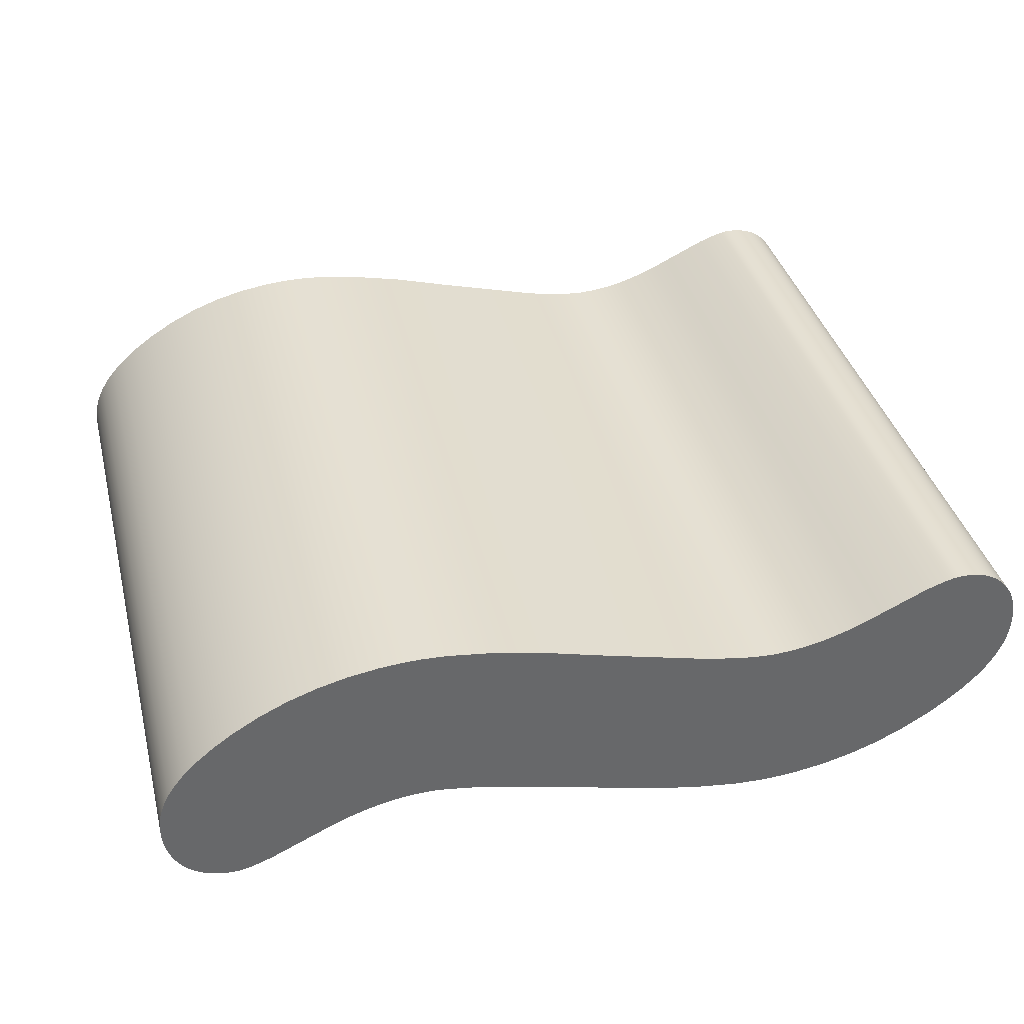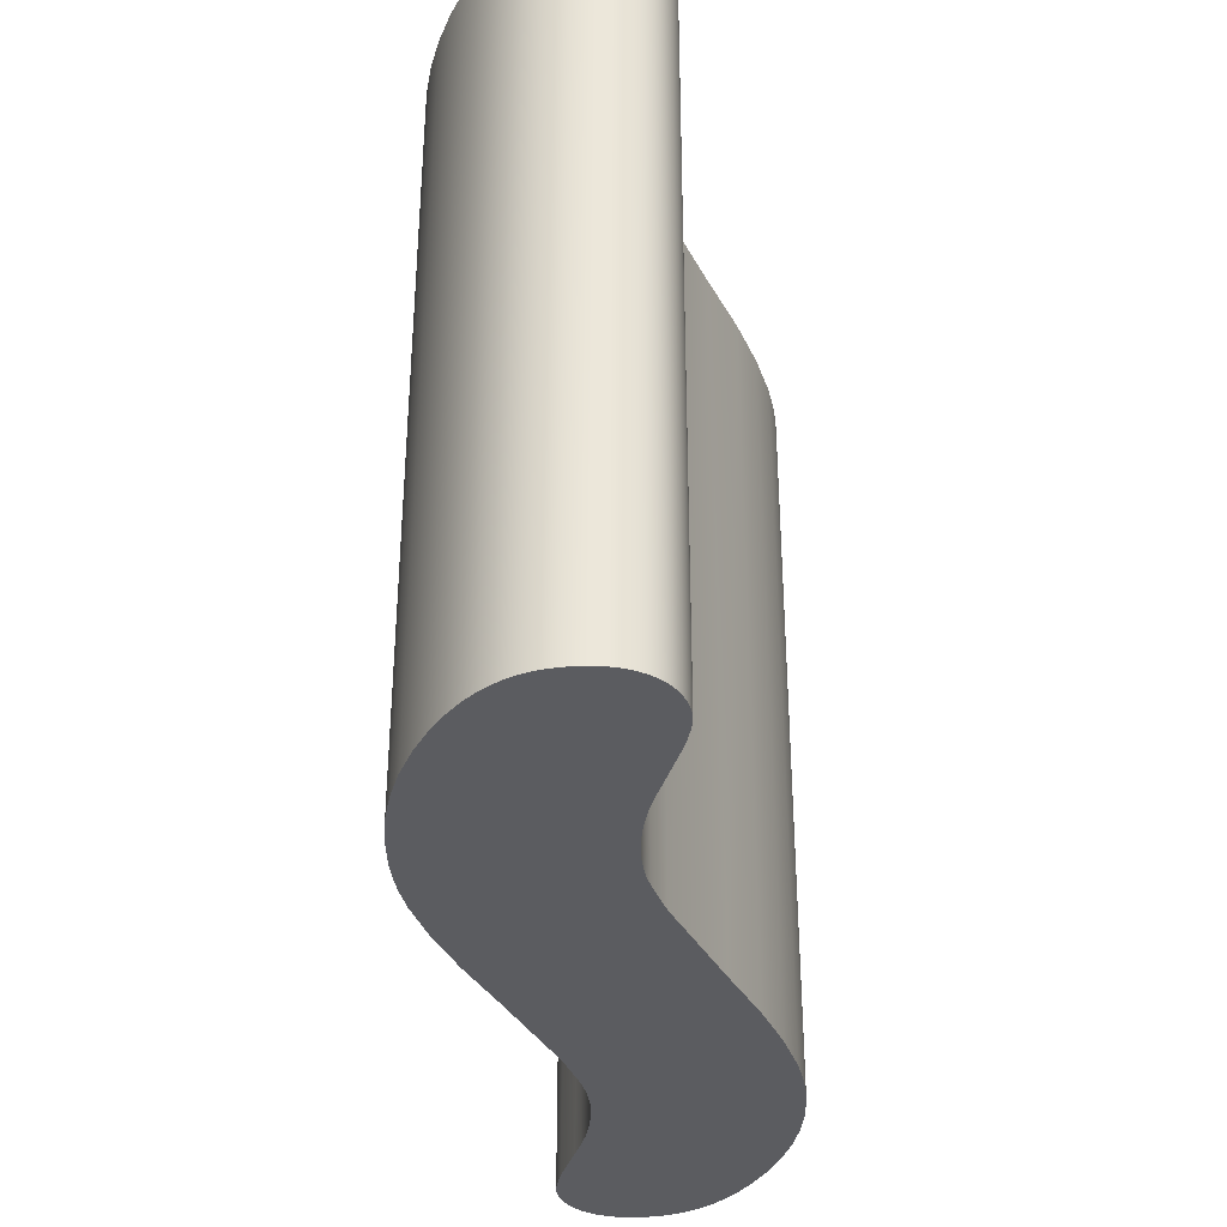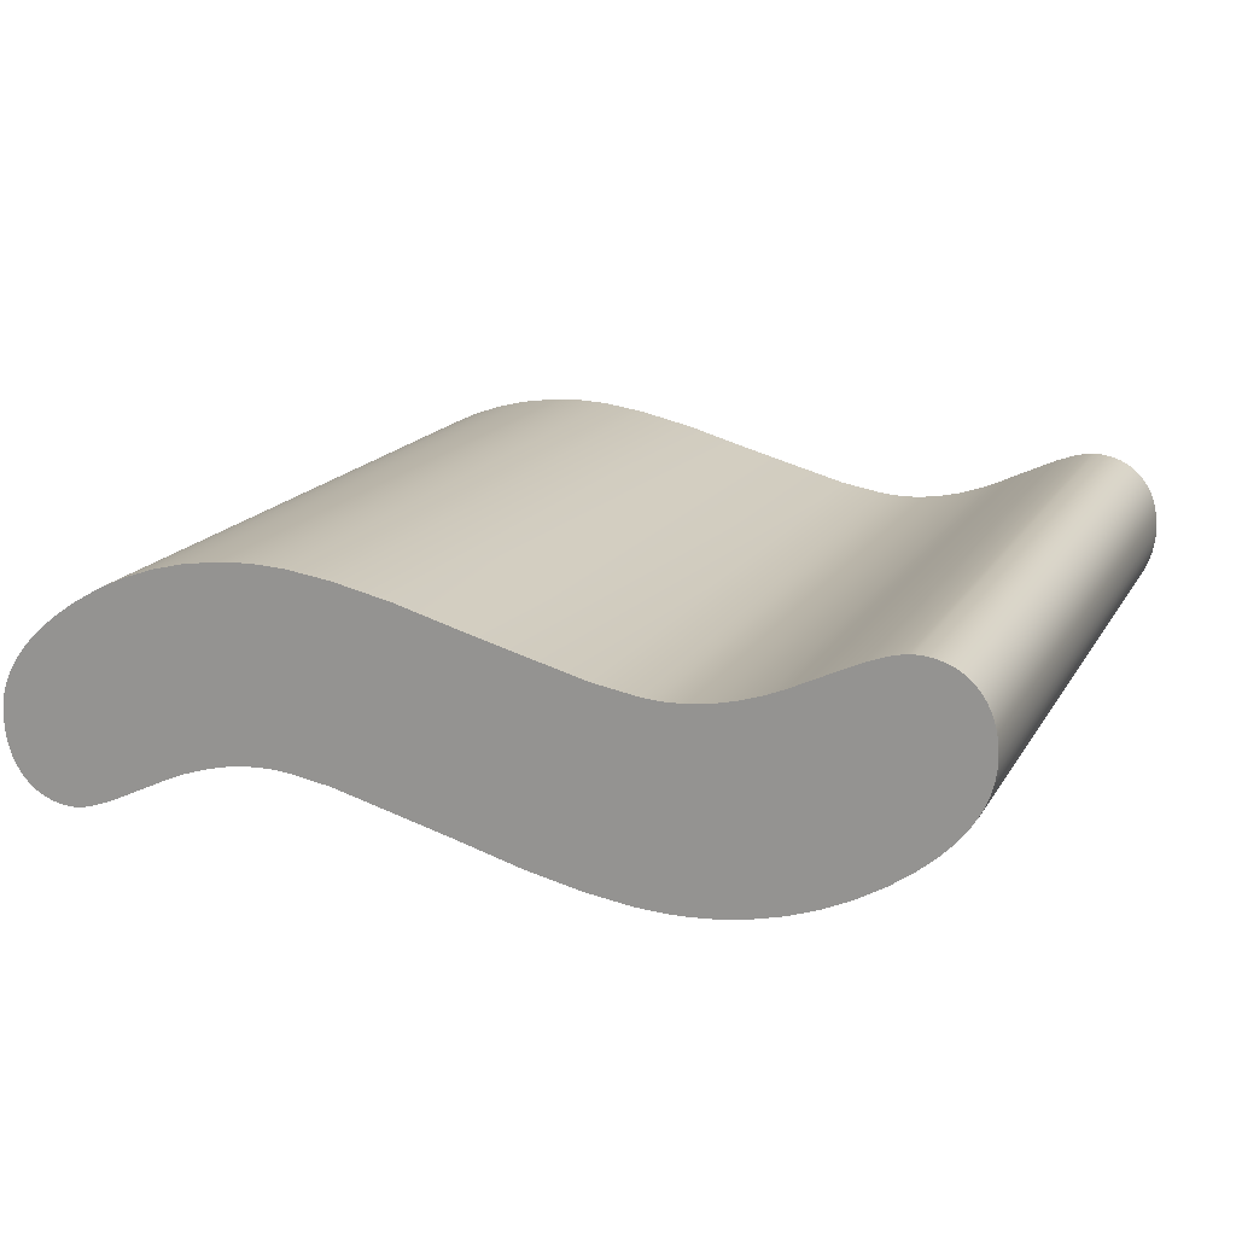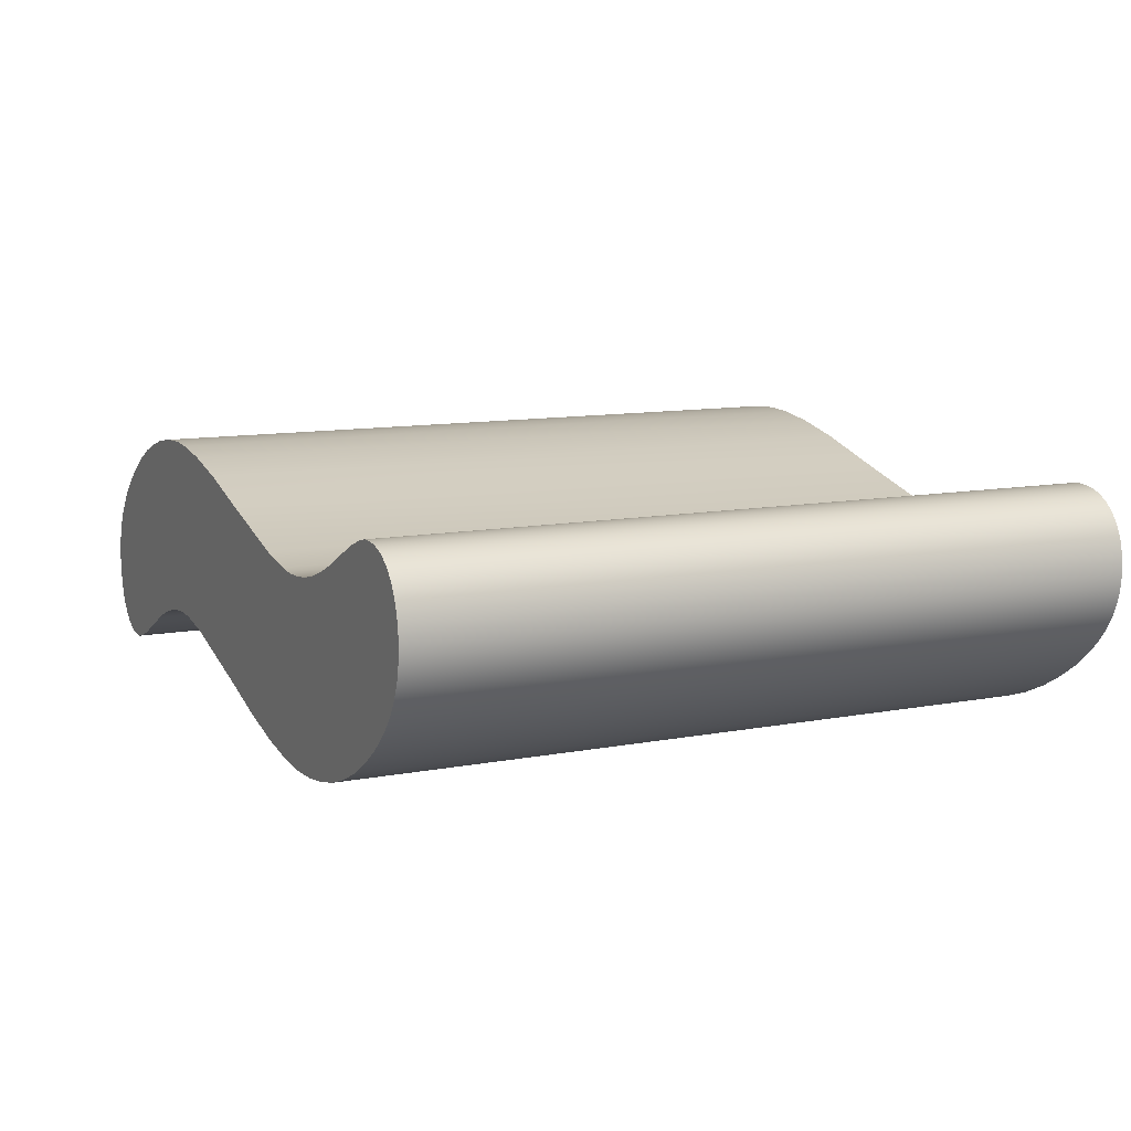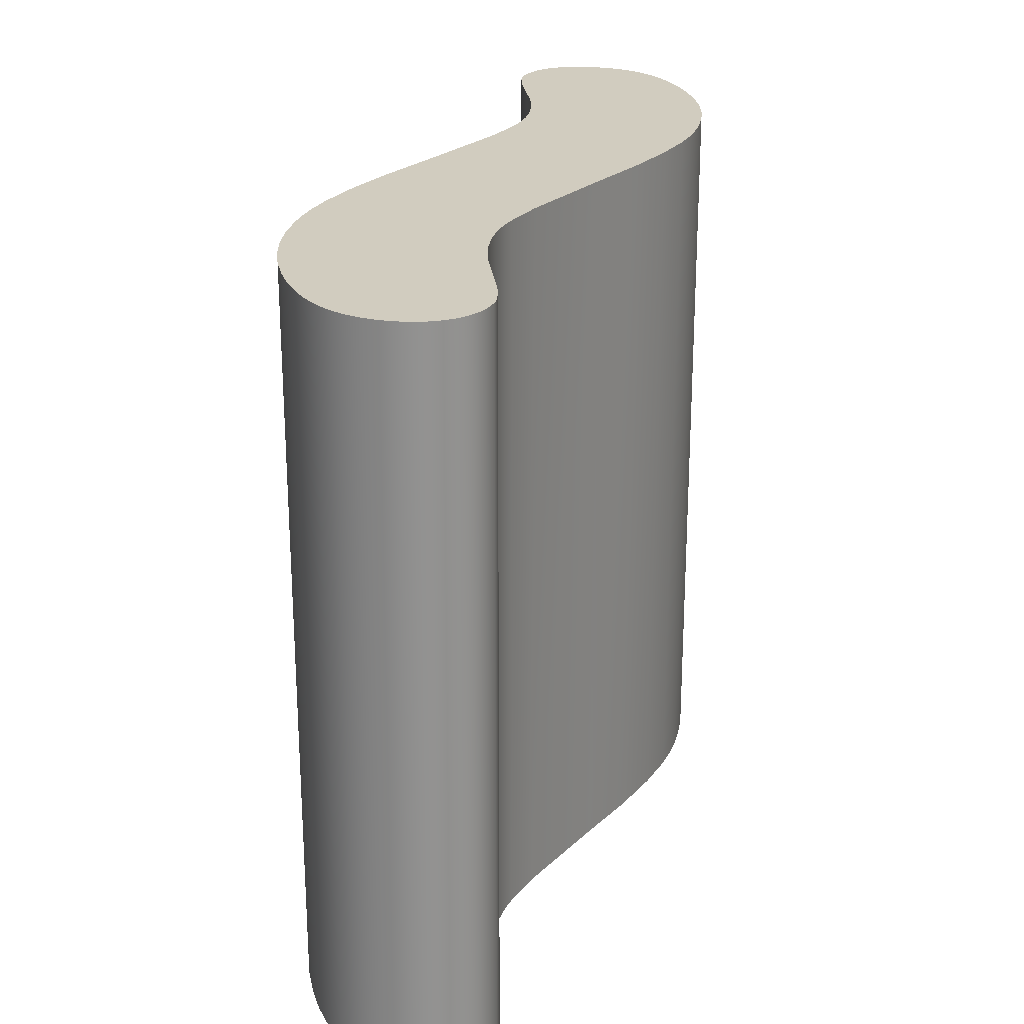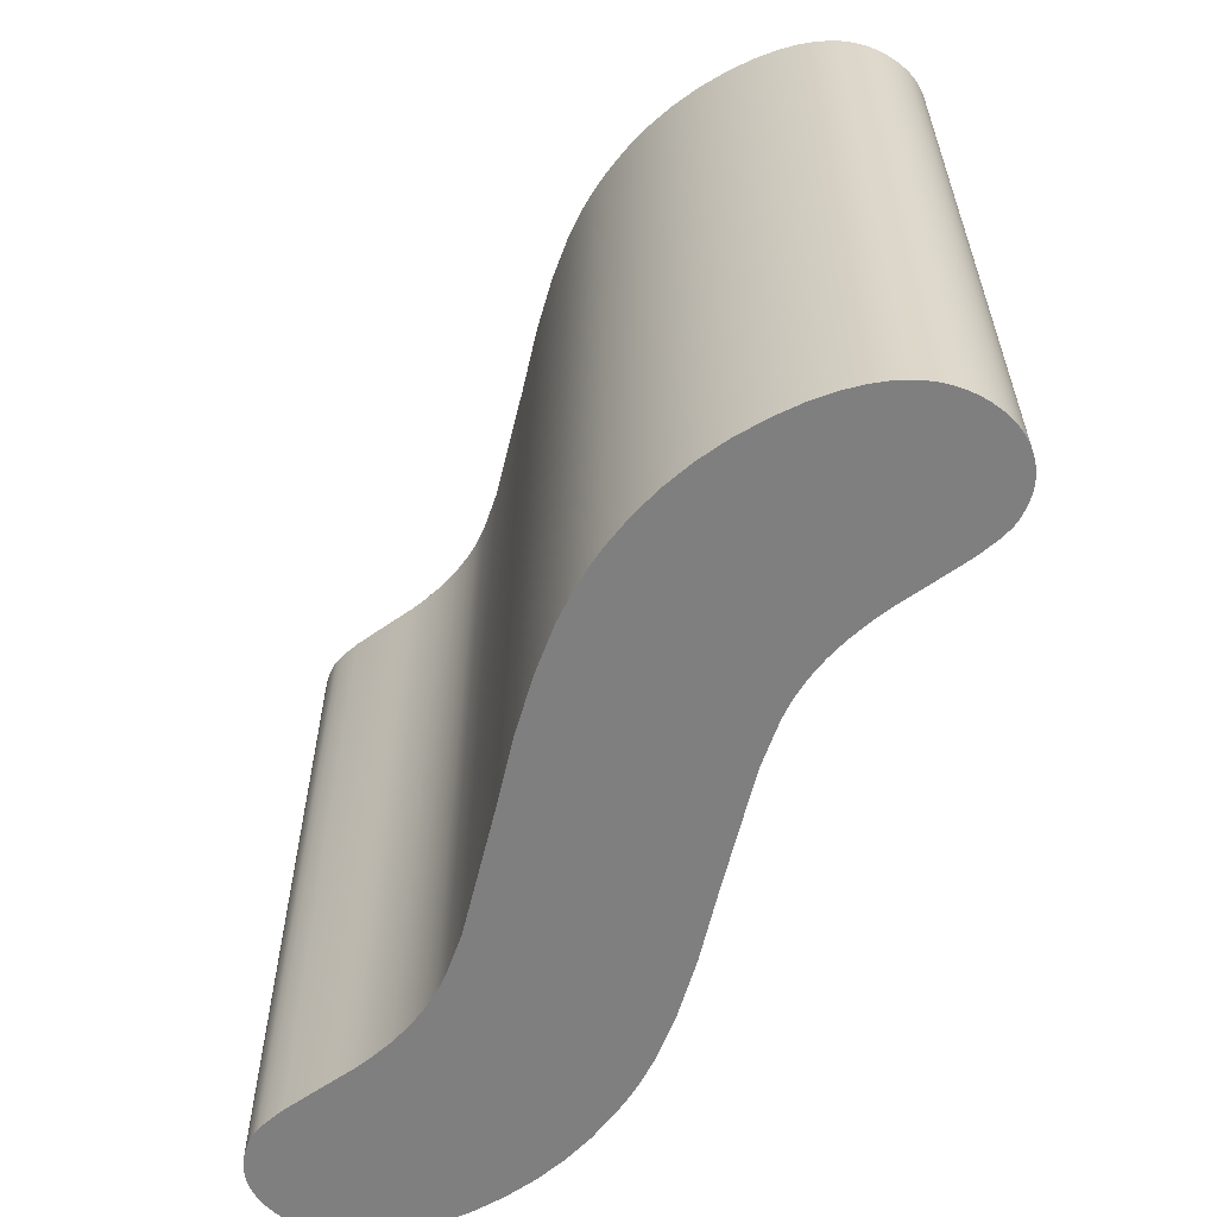
<metadata>
{"format":"obj","ext":"obj","renderer":"f3d","projection":"perspective","resolution":1024,"background":"white","views":[{"elev":38.1,"azim":-14.3,"up":"+Y"},{"elev":-35.2,"azim":-80.4,"up":"+Z"},{"elev":17.0,"azim":21.5,"up":"+Y"},{"elev":10.8,"azim":64.6,"up":"+Y"},{"elev":24.0,"azim":109.0,"up":"+Z"},{"elev":-59.8,"azim":61.5,"up":"+Z"}]}
</metadata>
<code>
v -0.25 0.2861 0
v -0.2497 0.2915 0
v -0.2488 0.2968 0
v -0.2474 0.3021 0
v -0.2453 0.3073 0
v -0.2427 0.3125 0
v -0.2386 0.3189 0
v -0.2336 0.3252 0
v -0.2263 0.3327 0
v -0.2162 0.3414 0
v -0.2043 0.3499 0
v -0.1894 0.3587 0
v -0.174 0.366 0
v -0.1579 0.3718 0
v -0.1412 0.376 0
v -0.124 0.3787 0
v -0.1129 0.3796 0
v -0.1016 0.3799 0
v -0.08718 0.3792 0
v -0.06276 0.3758 0
v -0.03167 0.369 0
v 0.004395 0.3589 0
v 0.06517 0.3427 0
v 0.08893 0.3387 0
v 0.09589 0.3381 0
v 0.1021 0.3379 0
v 0.1118 0.3383 0
v 0.1231 0.3399 0
v 0.1345 0.3426 0
v 0.1475 0.347 0
v 0.1568 0.3509 0
v 0.1663 0.3555 0
v 0.1909 0.3671 0
v 0.2016 0.371 0
v 0.2073 0.3725 0
v 0.2097 0.3729 0
v 0.2124 0.373 0
v 0.2171 0.3728 0
v 0.2208 0.3723 0
v 0.2244 0.3714 0
v 0.2272 0.3704 0
v 0.2299 0.3692 0
v 0.2325 0.3677 0
v 0.2349 0.3661 0
v 0.2372 0.3642 0
v 0.2397 0.3616 0
v 0.2421 0.3587 0
v 0.2441 0.3556 0
v 0.2458 0.3523 0
v 0.2472 0.3488 0
v 0.2484 0.3451 0
v 0.2493 0.3404 0
v 0.2498 0.3362 0
v 0.25 0.3311 0
v 0.2497 0.3255 0
v 0.2488 0.3201 0
v 0.2474 0.3147 0
v 0.2454 0.3094 0
v 0.2427 0.3041 0
v 0.2386 0.2976 0
v 0.2337 0.2912 0
v 0.2265 0.2837 0
v 0.2164 0.275 0
v 0.2046 0.2666 0
v 0.1898 0.2578 0
v 0.1744 0.2506 0
v 0.1585 0.2449 0
v 0.1421 0.2407 0
v 0.1251 0.238 0
v 0.1142 0.2371 0
v 0.103 0.2368 0
v 0.08638 0.2377 0
v 0.06108 0.2413 0
v 0.03166 0.2477 0
v -0.004639 0.2578 0
v -0.06723 0.2744 0
v -0.08878 0.278 0
v -0.09558 0.2786 0
v -0.1016 0.2788 0
v -0.1114 0.2784 0
v -0.1226 0.2767 0
v -0.1341 0.274 0
v -0.1472 0.2696 0
v -0.1565 0.2656 0
v -0.166 0.261 0
v -0.1917 0.2488 0
v -0.2021 0.245 0
v -0.207 0.2437 0
v -0.2093 0.2433 0
v -0.2119 0.2432 0
v -0.2167 0.2434 0
v -0.2206 0.2439 0
v -0.2242 0.2448 0
v -0.2277 0.246 0
v -0.2304 0.2473 0
v -0.2329 0.2488 0
v -0.2354 0.2505 0
v -0.2376 0.2525 0
v -0.2397 0.2546 0
v -0.2421 0.2575 0
v -0.2441 0.2606 0
v -0.2458 0.264 0
v -0.2472 0.2676 0
v -0.2484 0.2715 0
v -0.2493 0.2763 0
v -0.2498 0.2807 0
v -0.25 0.2861 -0.4
v -0.2497 0.2915 -0.4
v -0.2488 0.2968 -0.4
v -0.2474 0.3021 -0.4
v -0.2453 0.3073 -0.4
v -0.2427 0.3125 -0.4
v -0.2386 0.3189 -0.4
v -0.2336 0.3252 -0.4
v -0.2263 0.3327 -0.4
v -0.2162 0.3414 -0.4
v -0.2043 0.3499 -0.4
v -0.1894 0.3587 -0.4
v -0.174 0.366 -0.4
v -0.1579 0.3718 -0.4
v -0.1412 0.376 -0.4
v -0.124 0.3787 -0.4
v -0.1129 0.3796 -0.4
v -0.1016 0.3799 -0.4
v -0.08718 0.3792 -0.4
v -0.06276 0.3758 -0.4
v -0.03167 0.369 -0.4
v 0.004395 0.3589 -0.4
v 0.06517 0.3427 -0.4
v 0.08893 0.3387 -0.4
v 0.09589 0.3381 -0.4
v 0.1021 0.3379 -0.4
v 0.1118 0.3383 -0.4
v 0.1231 0.3399 -0.4
v 0.1345 0.3426 -0.4
v 0.1475 0.347 -0.4
v 0.1568 0.3509 -0.4
v 0.1663 0.3555 -0.4
v 0.1909 0.3671 -0.4
v 0.2016 0.371 -0.4
v 0.2073 0.3725 -0.4
v 0.2097 0.3729 -0.4
v 0.2124 0.373 -0.4
v 0.2171 0.3728 -0.4
v 0.2208 0.3723 -0.4
v 0.2244 0.3714 -0.4
v 0.2272 0.3704 -0.4
v 0.2299 0.3692 -0.4
v 0.2325 0.3677 -0.4
v 0.2349 0.3661 -0.4
v 0.2372 0.3642 -0.4
v 0.2397 0.3616 -0.4
v 0.2421 0.3587 -0.4
v 0.2441 0.3556 -0.4
v 0.2458 0.3523 -0.4
v 0.2472 0.3488 -0.4
v 0.2484 0.3451 -0.4
v 0.2493 0.3404 -0.4
v 0.2498 0.3362 -0.4
v 0.25 0.3311 -0.4
v 0.2497 0.3255 -0.4
v 0.2488 0.3201 -0.4
v 0.2474 0.3147 -0.4
v 0.2454 0.3094 -0.4
v 0.2427 0.3041 -0.4
v 0.2386 0.2976 -0.4
v 0.2337 0.2912 -0.4
v 0.2265 0.2837 -0.4
v 0.2164 0.275 -0.4
v 0.2046 0.2666 -0.4
v 0.1898 0.2578 -0.4
v 0.1744 0.2506 -0.4
v 0.1585 0.2449 -0.4
v 0.1421 0.2407 -0.4
v 0.1251 0.238 -0.4
v 0.1142 0.2371 -0.4
v 0.103 0.2368 -0.4
v 0.08638 0.2377 -0.4
v 0.06108 0.2413 -0.4
v 0.03166 0.2477 -0.4
v -0.004639 0.2578 -0.4
v -0.06723 0.2744 -0.4
v -0.08878 0.278 -0.4
v -0.09558 0.2786 -0.4
v -0.1016 0.2788 -0.4
v -0.1114 0.2784 -0.4
v -0.1226 0.2767 -0.4
v -0.1341 0.274 -0.4
v -0.1472 0.2696 -0.4
v -0.1565 0.2656 -0.4
v -0.166 0.261 -0.4
v -0.1917 0.2488 -0.4
v -0.2021 0.245 -0.4
v -0.207 0.2437 -0.4
v -0.2093 0.2433 -0.4
v -0.2119 0.2432 -0.4
v -0.2167 0.2434 -0.4
v -0.2206 0.2439 -0.4
v -0.2242 0.2448 -0.4
v -0.2277 0.246 -0.4
v -0.2304 0.2473 -0.4
v -0.2329 0.2488 -0.4
v -0.2354 0.2505 -0.4
v -0.2376 0.2525 -0.4
v -0.2397 0.2546 -0.4
v -0.2421 0.2575 -0.4
v -0.2441 0.2606 -0.4
v -0.2458 0.264 -0.4
v -0.2472 0.2676 -0.4
v -0.2484 0.2715 -0.4
v -0.2493 0.2763 -0.4
v -0.2498 0.2807 -0.4
o ~
f 2 1 86
f 192 211 212
f 108 107 1
f 109 108 2
f 110 109 3
f 111 110 4
f 112 111 5
f 113 112 6
f 114 113 7
f 115 114 8
f 116 115 9
f 117 116 10
f 118 117 11
f 119 118 12
f 120 119 13
f 121 120 14
f 122 121 15
f 123 122 16
f 124 123 17
f 125 124 18
f 126 125 19
f 127 126 20
f 128 127 21
f 129 128 22
f 130 129 23
f 131 130 24
f 132 131 25
f 133 132 26
f 134 133 27
f 135 134 28
f 136 135 29
f 137 136 30
f 138 137 31
f 139 138 32
f 140 139 33
f 141 140 34
f 142 141 35
f 143 142 36
f 144 143 37
f 145 144 38
f 146 145 39
f 147 146 40
f 148 147 41
f 149 148 42
f 150 149 43
f 151 150 44
f 152 151 45
f 153 152 46
f 154 153 47
f 155 154 48
f 156 155 49
f 157 156 50
f 158 157 51
f 159 158 52
f 160 159 53
f 161 160 54
f 162 161 55
f 163 162 56
f 164 163 57
f 165 164 58
f 166 165 59
f 167 166 60
f 168 167 61
f 169 168 62
f 170 169 63
f 171 170 64
f 172 171 65
f 173 172 66
f 174 173 67
f 175 174 68
f 176 175 69
f 177 176 70
f 178 177 71
f 179 178 72
f 180 179 73
f 181 180 74
f 182 181 75
f 183 182 76
f 184 183 77
f 185 184 78
f 186 185 79
f 187 186 80
f 188 187 81
f 189 188 82
f 190 189 83
f 191 190 84
f 192 191 85
f 193 192 86
f 194 193 87
f 195 194 88
f 196 195 89
f 197 196 90
f 198 197 91
f 199 198 92
f 200 199 93
f 201 200 94
f 202 201 95
f 203 202 96
f 204 203 97
f 205 204 98
f 206 205 99
f 207 206 100
f 208 207 101
f 209 208 102
f 210 209 103
f 211 210 104
f 212 211 105
f 107 212 106
f 2 108 1
f 3 109 2
f 4 110 3
f 5 111 4
f 6 112 5
f 7 113 6
f 8 114 7
f 9 115 8
f 10 116 9
f 11 117 10
f 12 118 11
f 13 119 12
f 14 120 13
f 15 121 14
f 16 122 15
f 17 123 16
f 18 124 17
f 19 125 18
f 20 126 19
f 21 127 20
f 22 128 21
f 23 129 22
f 24 130 23
f 25 131 24
f 26 132 25
f 27 133 26
f 28 134 27
f 29 135 28
f 30 136 29
f 31 137 30
f 32 138 31
f 33 139 32
f 34 140 33
f 35 141 34
f 36 142 35
f 37 143 36
f 38 144 37
f 39 145 38
f 40 146 39
f 41 147 40
f 42 148 41
f 43 149 42
f 44 150 43
f 45 151 44
f 46 152 45
f 47 153 46
f 48 154 47
f 49 155 48
f 50 156 49
f 51 157 50
f 52 158 51
f 53 159 52
f 54 160 53
f 55 161 54
f 56 162 55
f 57 163 56
f 58 164 57
f 59 165 58
f 60 166 59
f 61 167 60
f 62 168 61
f 63 169 62
f 64 170 63
f 65 171 64
f 66 172 65
f 67 173 66
f 68 174 67
f 69 175 68
f 70 176 69
f 71 177 70
f 72 178 71
f 73 179 72
f 74 180 73
f 75 181 74
f 76 182 75
f 77 183 76
f 78 184 77
f 79 185 78
f 80 186 79
f 81 187 80
f 82 188 81
f 83 189 82
f 84 190 83
f 85 191 84
f 86 192 85
f 87 193 86
f 88 194 87
f 89 195 88
f 90 196 89
f 91 197 90
f 92 198 91
f 93 199 92
f 94 200 93
f 95 201 94
f 96 202 95
f 97 203 96
f 98 204 97
f 99 205 98
f 100 206 99
f 101 207 100
f 102 208 101
f 103 209 102
f 104 210 103
f 105 211 104
f 106 212 105
f 1 107 106
f 3 2 86
f 4 3 86
f 85 5 4
f 6 5 85
f 7 6 85
f 8 7 85
f 9 8 85
f 10 9 85
f 85 84 11
f 84 83 12
f 83 82 13
f 14 13 82
f 81 15 14
f 81 80 16
f 17 16 80
f 79 18 17
f 78 19 18
f 77 20 19
f 76 21 20
f 76 75 22
f 75 74 23
f 73 24 23
f 72 25 24
f 71 26 25
f 70 27 26
f 69 68 28
f 67 29 28
f 66 65 30
f 65 64 31
f 63 32 31
f 62 33 32
f 34 33 62
f 62 61 35
f 54 36 35
f 37 36 54
f 38 37 54
f 39 38 54
f 40 39 54
f 41 40 54
f 54 53 42
f 52 43 42
f 52 51 44
f 46 45 44
f 48 47 44
f 50 49 44
f 35 56 55
f 35 57 56
f 35 58 57
f 35 59 58
f 35 60 59
f 35 61 60
f 29 67 66
f 27 70 69
f 86 105 104
f 87 92 91
f 89 88 91
f 87 94 93
f 87 96 95
f 97 96 87
f 98 97 87
f 99 98 87
f 100 99 87
f 101 100 87
f 102 101 87
f 103 102 87
f 104 103 87
f 106 105 86
f 1 106 86
f 210 211 192
f 193 209 210
f 193 208 209
f 193 207 208
f 193 206 207
f 193 205 206
f 193 204 205
f 193 203 204
f 193 202 203
f 201 202 193
f 199 200 193
f 197 198 193
f 197 194 195
f 110 111 191
f 117 190 191
f 118 189 190
f 119 188 189
f 120 121 187
f 122 186 187
f 123 124 185
f 124 125 184
f 125 126 183
f 126 127 182
f 127 128 181
f 129 180 181
f 129 130 179
f 130 131 178
f 131 132 177
f 132 133 176
f 175 176 133
f 134 174 175
f 134 135 173
f 172 173 135
f 136 171 172
f 137 170 171
f 137 138 169
f 138 139 168
f 150 167 168
f 166 167 150
f 165 166 150
f 164 165 150
f 163 164 150
f 150 161 162
f 150 159 160
f 150 157 158
f 150 155 156
f 150 153 154
f 150 151 152
f 168 148 149
f 168 147 148
f 168 146 147
f 168 145 146
f 168 144 145
f 168 143 144
f 168 142 143
f 168 141 142
f 168 140 141
f 168 139 140
f 186 122 123
f 188 119 120
f 191 115 116
f 191 114 115
f 191 113 114
f 191 112 113
f 191 111 112
f 192 109 110
f 192 108 109
f 192 107 108
f 192 212 107
f 86 85 4
f 10 85 11
f 11 84 12
f 12 83 13
f 82 81 14
f 15 81 16
f 80 79 17
f 79 78 18
f 78 77 19
f 77 76 20
f 21 76 22
f 22 75 23
f 74 73 23
f 73 72 24
f 72 71 25
f 71 70 26
f 27 69 28
f 68 67 28
f 29 66 30
f 30 65 31
f 64 63 31
f 63 62 32
f 34 62 35
f 55 54 35
f 41 54 42
f 53 52 42
f 43 52 44
f 47 46 44
f 49 48 44
f 51 50 44
f 87 86 104
f 88 87 91
f 90 89 91
f 92 87 93
f 94 87 95
f 193 210 192
f 200 201 193
f 198 199 193
f 194 197 193
f 196 197 195
f 192 110 191
f 116 117 191
f 117 118 190
f 118 119 189
f 188 120 187
f 121 122 187
f 186 123 185
f 185 124 184
f 184 125 183
f 183 126 182
f 182 127 181
f 128 129 181
f 180 129 179
f 179 130 178
f 178 131 177
f 177 132 176
f 133 134 175
f 174 134 173
f 135 136 172
f 136 137 171
f 170 137 169
f 169 138 168
f 149 150 168
f 163 150 162
f 161 150 160
f 159 150 158
f 157 150 156
f 155 150 154
f 153 150 152

</code>
